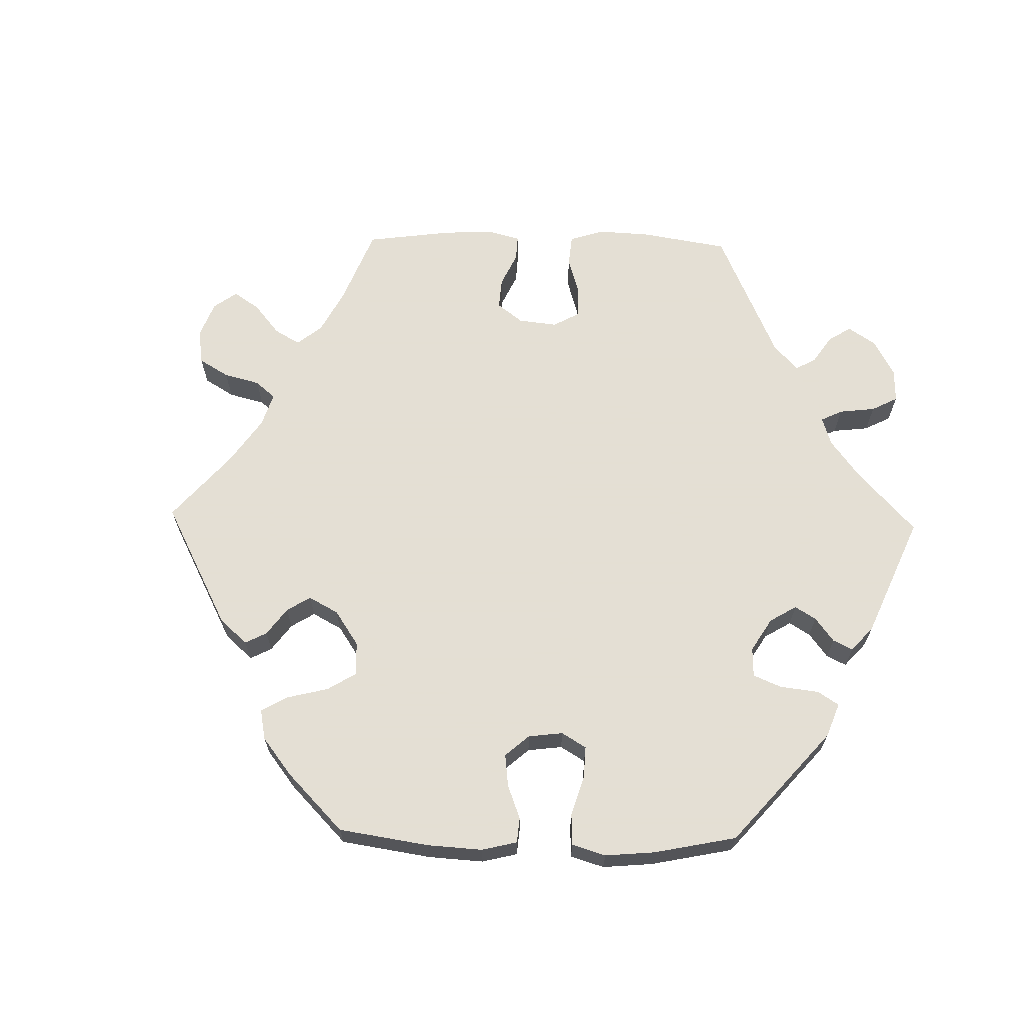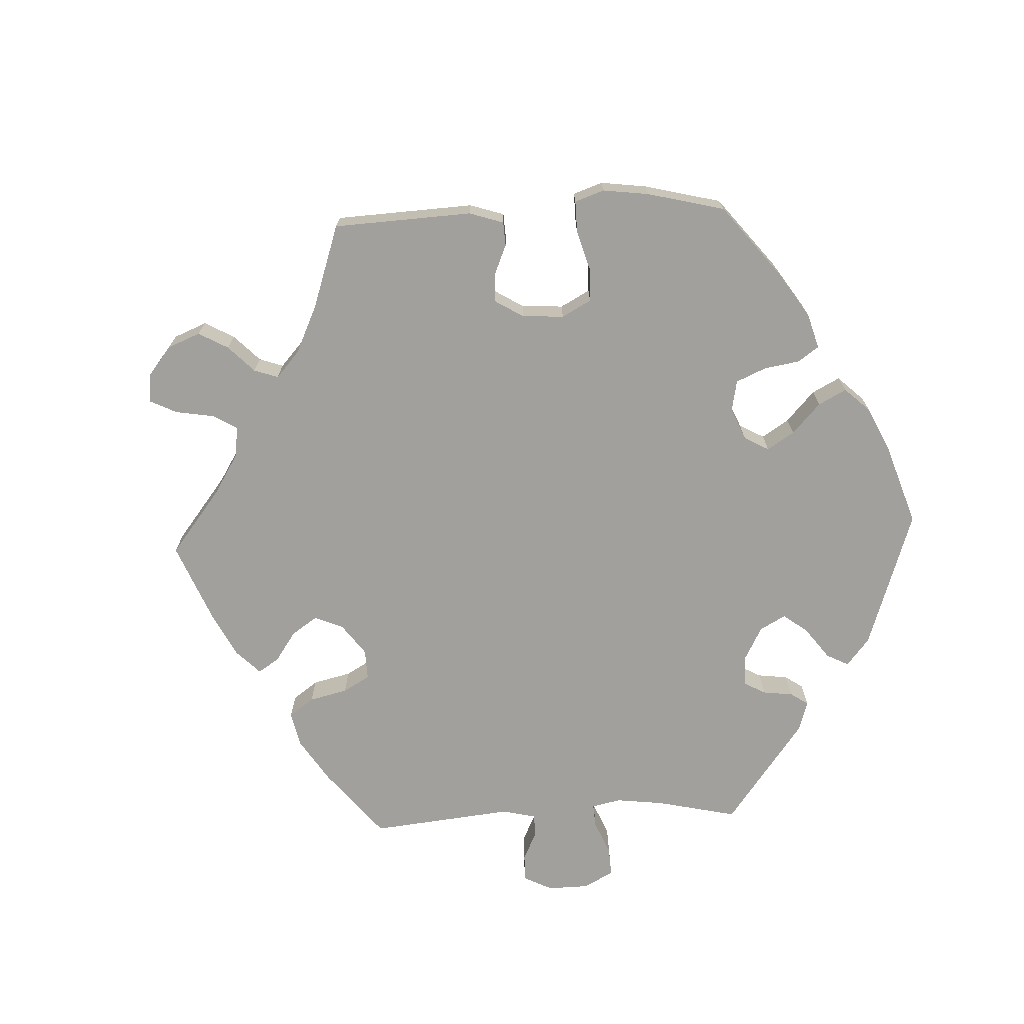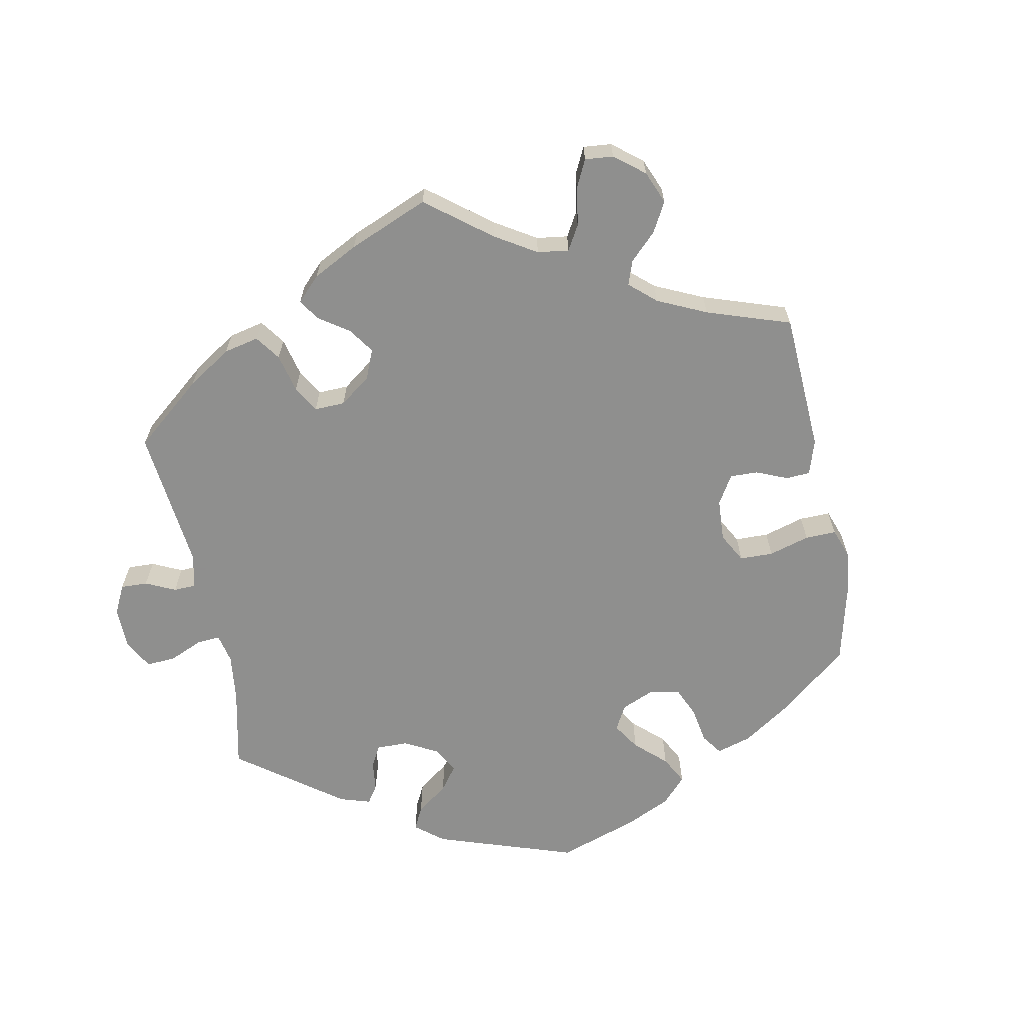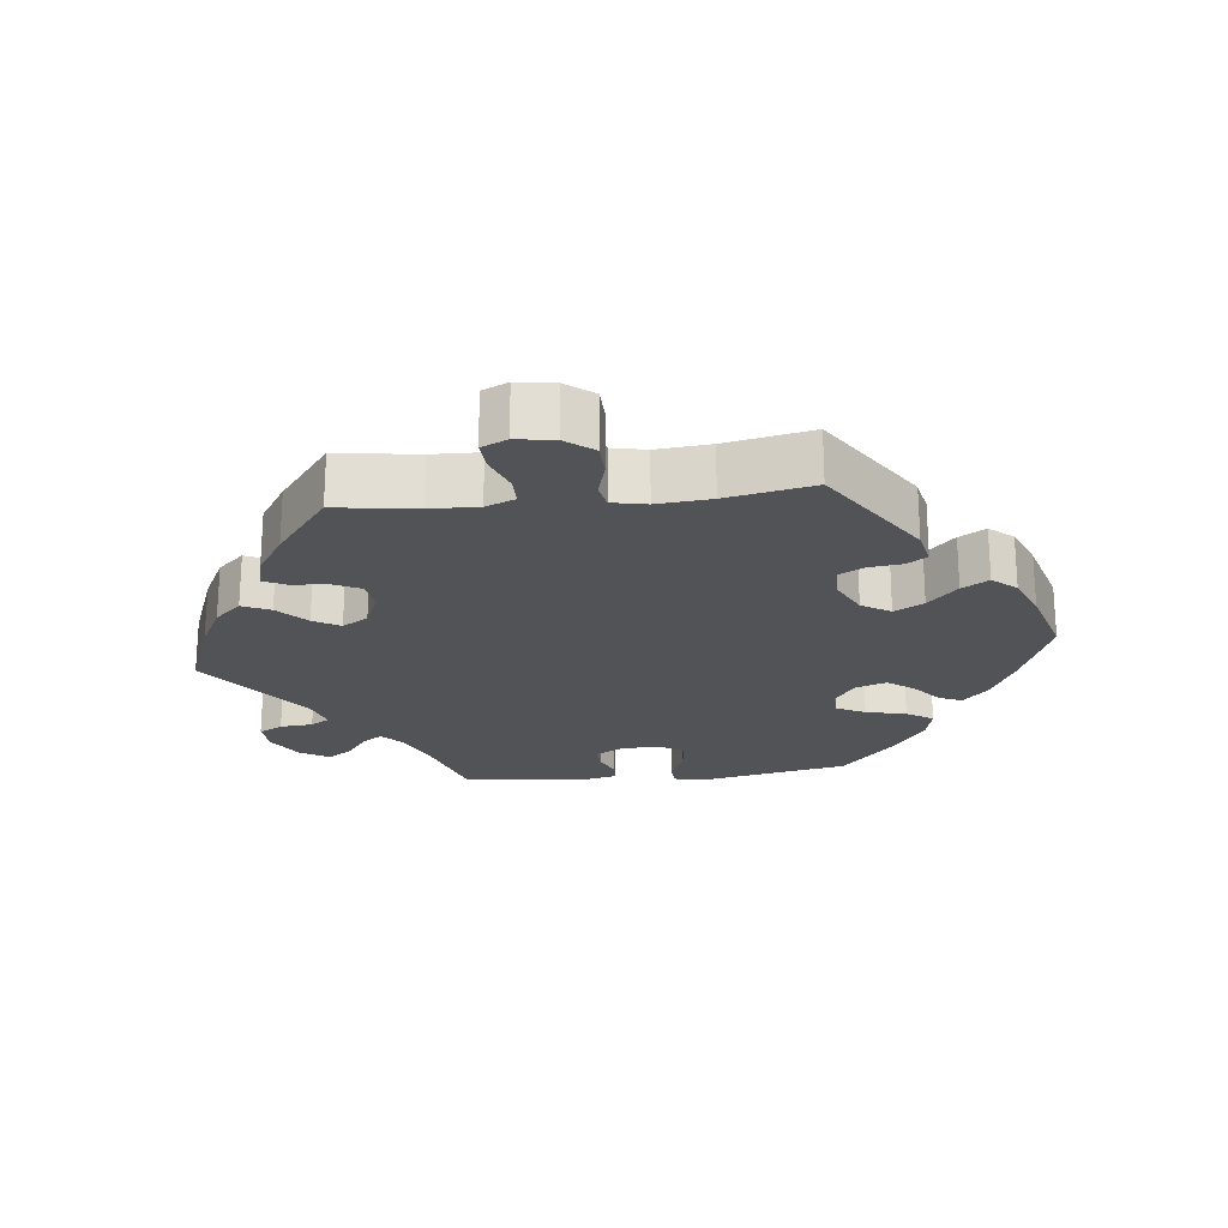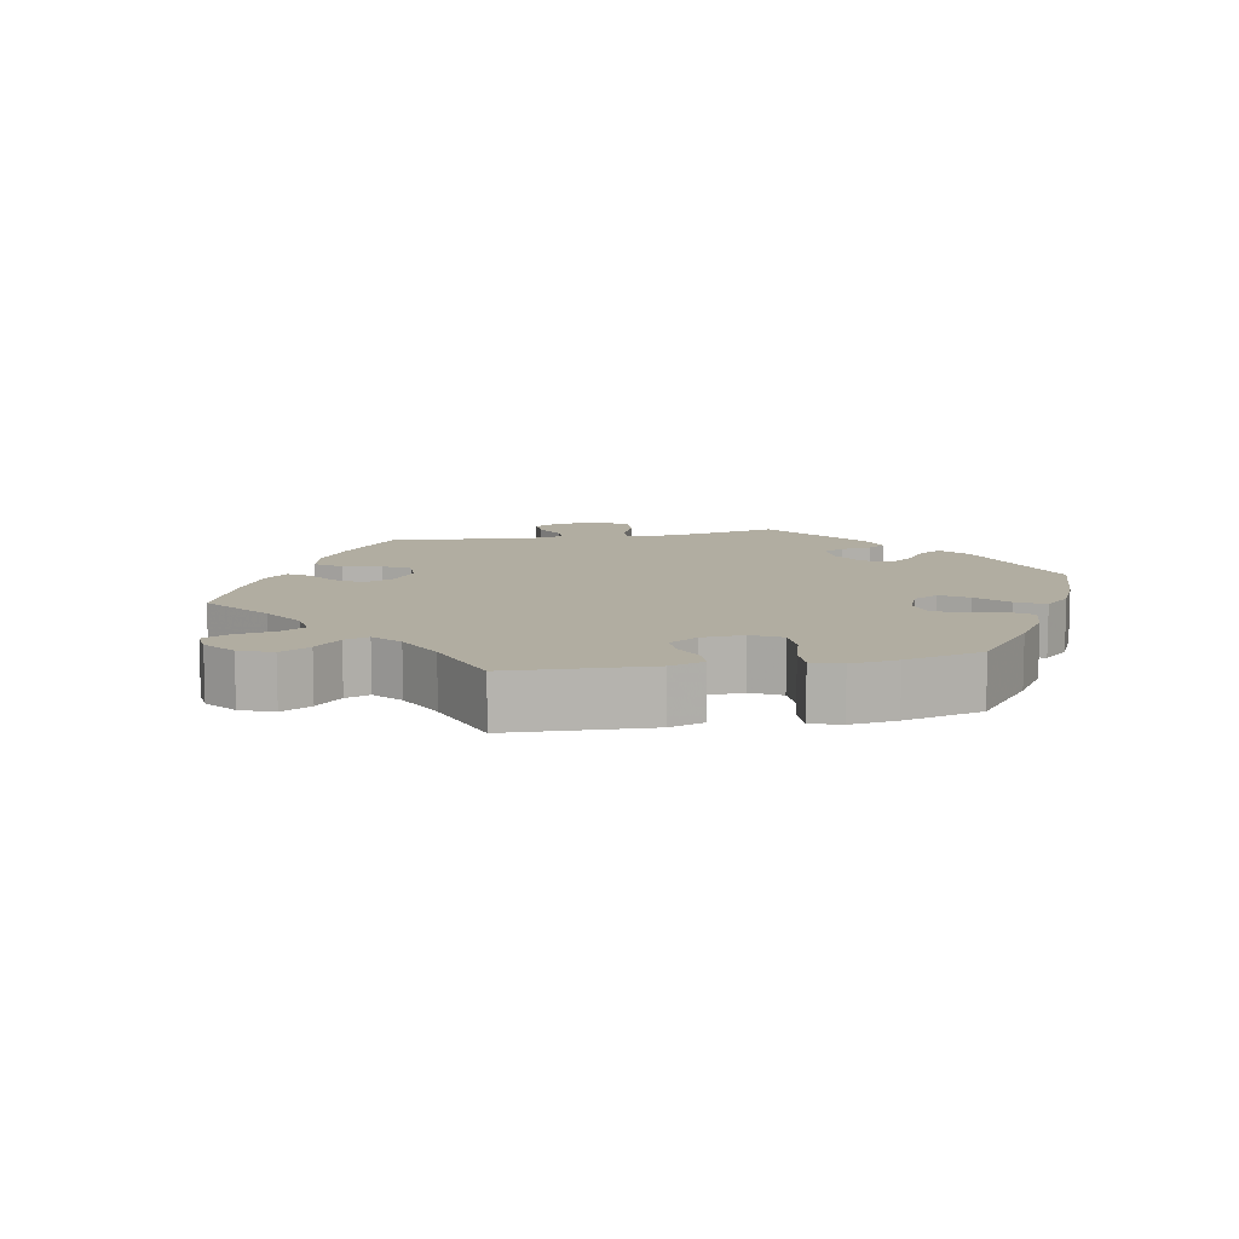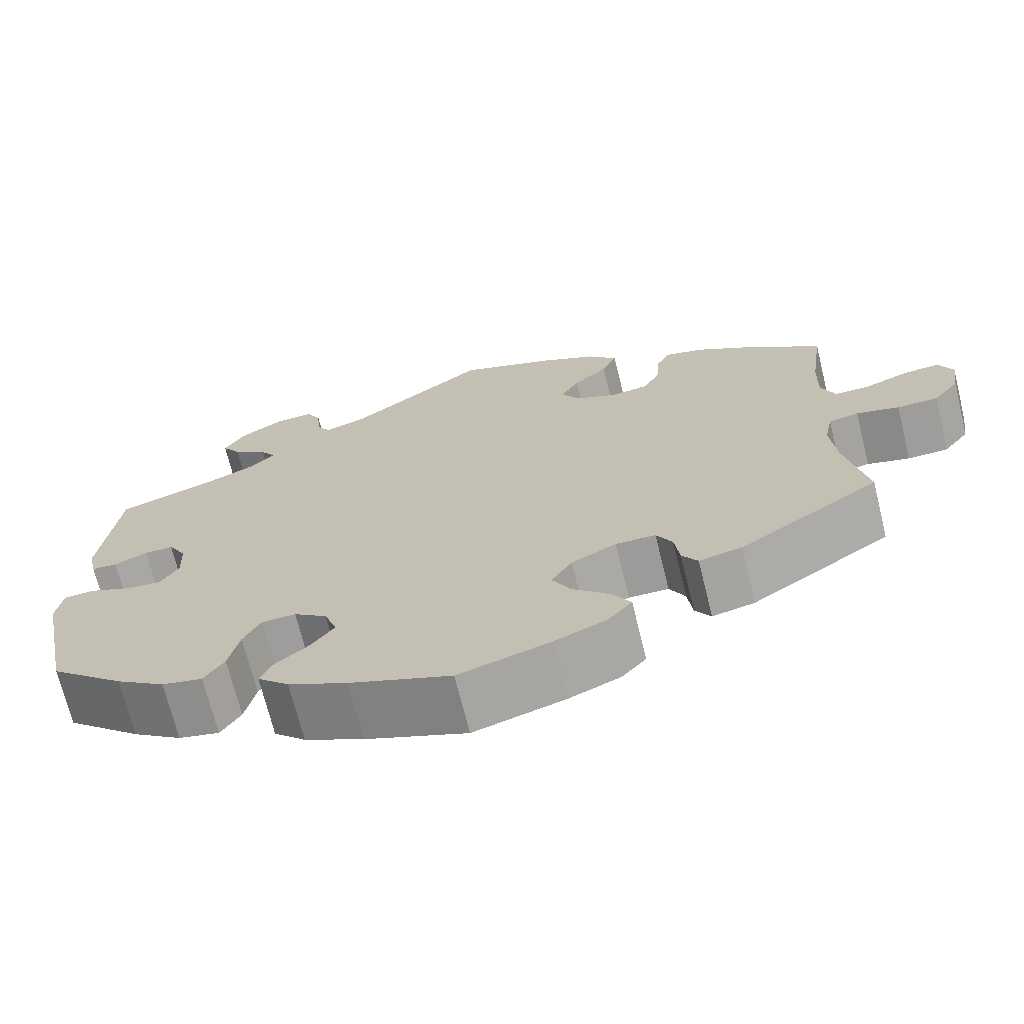
<metadata>
{"format":"obj","ext":"obj","renderer":"f3d","projection":"perspective","resolution":1024,"background":"white","views":[{"elev":66.3,"azim":-148.8,"up":"+Y"},{"elev":-71.6,"azim":152.6,"up":"+Y"},{"elev":-65.1,"azim":71.2,"up":"+Y"},{"elev":-22.2,"azim":96.2,"up":"+Y"},{"elev":10.3,"azim":138.9,"up":"+Y"},{"elev":-70.2,"azim":13.9,"up":"+Z"}]}
</metadata>
<code>
v 0.485 0.07 0.175
v 0.483 0.07 0.106
v 0.5 0.07 0.064
v 0.541 0.07 0.064
v 0.594 0.07 0.084
v 0.637 0.07 0.087
v 0.654 0.07 0.05
v 0.646 0.07 -0.004
v 0.615 0.07 -0.044
v 0.566 0.07 -0.045
v 0.515 0.07 -0.031
v 0.479 0.07 -0.038
v 0.469 0.07 -0.087
v 0.476 0.07 -0.164
v 0.501 0.07 -0.288
v 0.333 0.07 -0.397
v 0.282 0.07 -0.408
v 0.263 0.07 -0.379
v 0.257 0.07 -0.331
v 0.238 0.07 -0.296
v 0.19 0.07 -0.295
v 0.136 0.07 -0.322
v 0.111 0.07 -0.363
v 0.134 0.07 -0.405
v 0.178 0.07 -0.447
v 0.201 0.07 -0.485
v 0.172 0.07 -0.519
v 0.11 0.07 -0.545
v 0 0.07 -0.577
v -0.122 0.07 -0.53
v -0.193 0.07 -0.495
v -0.231 0.07 -0.459
v -0.216 0.07 -0.426
v -0.176 0.07 -0.393
v -0.148 0.07 -0.355
v -0.163 0.07 -0.312
v -0.203 0.07 -0.282
v -0.244 0.07 -0.283
v -0.265 0.07 -0.324
v -0.278 0.07 -0.382
v -0.302 0.07 -0.42
v -0.351 0.07 -0.409
v -0.41 0.07 -0.368
v -0.501 0.07 -0.288
v -0.543 0.07 -0.08
v -0.535 0.07 -0.029
v -0.499 0.07 -0.027
v -0.447 0.07 -0.049
v -0.404 0.07 -0.054
v -0.382 0.07 -0.018
v -0.384 0.07 0.037
v -0.406 0.07 0.076
v -0.441 0.07 0.075
v -0.481 0.07 0.058
v -0.512 0.07 0.06
v -0.522 0.07 0.105
v -0.501 0.07 0.289
v -0.387 0.07 0.325
v -0.324 0.07 0.352
v -0.292 0.07 0.381
v -0.311 0.07 0.409
v -0.353 0.07 0.44
v -0.376 0.07 0.475
v -0.351 0.07 0.516
v -0.3 0.07 0.547
v -0.253 0.07 0.55
v -0.235 0.07 0.516
v -0.231 0.07 0.469
v -0.214 0.07 0.442
v -0.166 0.07 0.457
v 0 0.07 0.578
v 0.117 0.07 0.534
v 0.184 0.07 0.5
v 0.219 0.07 0.462
v 0.201 0.07 0.422
v 0.16 0.07 0.383
v 0.138 0.07 0.345
v 0.161 0.07 0.308
v 0.212 0.07 0.286
v 0.257 0.07 0.292
v 0.276 0.07 0.332
v 0.28 0.07 0.384
v 0.296 0.07 0.416
v 0.342 0.07 0.404
v 0.403 0.07 0.365
v 0.501 0.07 0.29
v 0.485 0 0.175
v 0.483 0 0.106
v 0.5 0 0.064
v 0.541 0 0.064
v 0.594 0 0.084
v 0.637 0 0.087
v 0.654 0 0.05
v 0.646 0 -0.004
v 0.615 0 -0.044
v 0.566 0 -0.045
v 0.515 0 -0.031
v 0.479 0 -0.038
v 0.469 0 -0.087
v 0.476 0 -0.164
v 0.501 0 -0.288
v 0.333 0 -0.397
v 0.282 0 -0.408
v 0.263 0 -0.379
v 0.257 0 -0.331
v 0.238 0 -0.296
v 0.19 0 -0.295
v 0.136 0 -0.322
v 0.111 0 -0.363
v 0.134 0 -0.405
v 0.178 0 -0.447
v 0.201 0 -0.485
v 0.172 0 -0.519
v 0.11 0 -0.545
v 0 0 -0.577
v -0.122 0 -0.53
v -0.193 0 -0.495
v -0.231 0 -0.459
v -0.216 0 -0.426
v -0.176 0 -0.393
v -0.148 0 -0.355
v -0.163 0 -0.312
v -0.203 0 -0.282
v -0.244 0 -0.283
v -0.265 0 -0.324
v -0.278 0 -0.382
v -0.302 0 -0.42
v -0.351 0 -0.409
v -0.41 0 -0.368
v -0.501 0 -0.288
v -0.543 0 -0.08
v -0.535 0 -0.029
v -0.499 0 -0.027
v -0.447 0 -0.049
v -0.404 0 -0.054
v -0.382 0 -0.018
v -0.384 0 0.037
v -0.406 0 0.076
v -0.441 0 0.075
v -0.481 0 0.058
v -0.512 0 0.06
v -0.522 0 0.105
v -0.501 0 0.289
v -0.387 0 0.325
v -0.324 0 0.352
v -0.292 0 0.381
v -0.311 0 0.409
v -0.353 0 0.44
v -0.376 0 0.475
v -0.351 0 0.516
v -0.3 0 0.547
v -0.253 0 0.55
v -0.235 0 0.516
v -0.231 0 0.469
v -0.214 0 0.442
v -0.166 0 0.457
v 0 0 0.578
v 0.117 0 0.534
v 0.184 0 0.5
v 0.219 0 0.462
v 0.201 0 0.422
v 0.16 0 0.383
v 0.138 0 0.345
v 0.161 0 0.308
v 0.212 0 0.286
v 0.257 0 0.292
v 0.276 0 0.332
v 0.28 0 0.384
v 0.296 0 0.416
v 0.342 0 0.404
v 0.403 0 0.365
v 0.501 0 0.29
f 85 86 1
f 84 85 1 2
f 81 82 83 84
f 80 81 84 2
f 79 80 2 3
f 78 79 3
f 73 74 75 76
f 73 76 77
f 70 71 72 73
f 69 70 73 77
f 65 66 67 68
f 65 68 69
f 64 65 69
f 61 62 63 64
f 60 61 64 69
f 59 60 69 77
f 55 56 57 58
f 53 54 55 58
f 52 53 58 59
f 51 52 59 77
f 45 46 47 48
f 45 48 49
f 44 45 49
f 43 44 49 50
f 39 40 41 42
f 38 39 42 43
f 31 32 33 34
f 31 34 35
f 30 31 35
f 29 30 35
f 28 29 35 36
f 24 25 26 27
f 23 24 27 28
f 16 17 18 19
f 14 15 16 19
f 13 14 19 20
f 12 13 20 21
f 8 9 10 11
f 8 11 12
f 7 8 12
f 4 5 6 7
f 3 4 7 12
f 78 3 12 21
f 50 51 77 78
f 38 43 50 78
f 37 38 78
f 36 37 78 21
f 23 28 36
f 22 23 36
f 21 22 36
f 87 172 171
f 88 87 171 170
f 170 169 168 167
f 88 170 167 166
f 89 88 166 165
f 89 165 164
f 162 161 160 159
f 163 162 159
f 159 158 157 156
f 163 159 156 155
f 154 153 152 151
f 155 154 151
f 155 151 150
f 150 149 148 147
f 155 150 147 146
f 163 155 146 145
f 144 143 142 141
f 144 141 140 139
f 145 144 139 138
f 163 145 138 137
f 134 133 132 131
f 135 134 131
f 135 131 130
f 136 135 130 129
f 128 127 126 125
f 129 128 125 124
f 120 119 118 117
f 121 120 117
f 121 117 116
f 121 116 115
f 122 121 115 114
f 113 112 111 110
f 114 113 110 109
f 105 104 103 102
f 105 102 101 100
f 106 105 100 99
f 107 106 99 98
f 97 96 95 94
f 98 97 94
f 98 94 93
f 93 92 91 90
f 98 93 90 89
f 107 98 89 164
f 164 163 137 136
f 164 136 129 124
f 164 124 123
f 107 164 123 122
f 122 114 109
f 122 109 108
f 122 108 107
f 1 87 88 2
f 2 88 89 3
f 3 89 90 4
f 4 90 91 5
f 5 91 92 6
f 6 92 93 7
f 7 93 94 8
f 8 94 95 9
f 9 95 96 10
f 10 96 97 11
f 11 97 98 12
f 12 98 99 13
f 13 99 100 14
f 14 100 101 15
f 15 101 102 16
f 16 102 103 17
f 17 103 104 18
f 18 104 105 19
f 19 105 106 20
f 20 106 107 21
f 21 107 108 22
f 22 108 109 23
f 23 109 110 24
f 24 110 111 25
f 25 111 112 26
f 26 112 113 27
f 27 113 114 28
f 28 114 115 29
f 29 115 116 30
f 30 116 117 31
f 31 117 118 32
f 32 118 119 33
f 33 119 120 34
f 34 120 121 35
f 35 121 122 36
f 36 122 123 37
f 37 123 124 38
f 38 124 125 39
f 39 125 126 40
f 40 126 127 41
f 41 127 128 42
f 42 128 129 43
f 43 129 130 44
f 44 130 131 45
f 45 131 132 46
f 46 132 133 47
f 47 133 134 48
f 48 134 135 49
f 49 135 136 50
f 50 136 137 51
f 51 137 138 52
f 52 138 139 53
f 53 139 140 54
f 54 140 141 55
f 55 141 142 56
f 56 142 143 57
f 57 143 144 58
f 58 144 145 59
f 59 145 146 60
f 60 146 147 61
f 61 147 148 62
f 62 148 149 63
f 63 149 150 64
f 64 150 151 65
f 65 151 152 66
f 66 152 153 67
f 67 153 154 68
f 68 154 155 69
f 69 155 156 70
f 70 156 157 71
f 71 157 158 72
f 72 158 159 73
f 73 159 160 74
f 74 160 161 75
f 75 161 162 76
f 76 162 163 77
f 77 163 164 78
f 78 164 165 79
f 79 165 166 80
f 80 166 167 81
f 81 167 168 82
f 82 168 169 83
f 83 169 170 84
f 84 170 171 85
f 85 171 172 86
f 86 172 87 1

</code>
